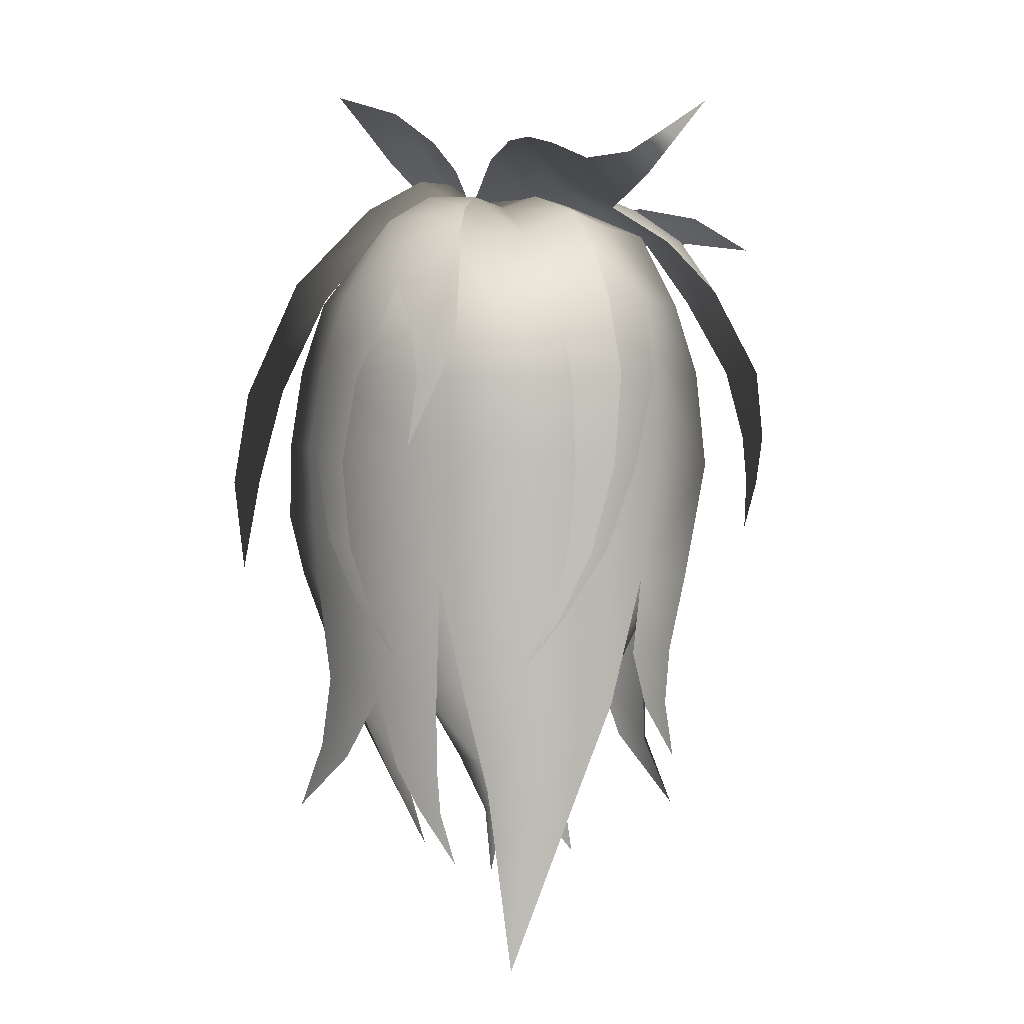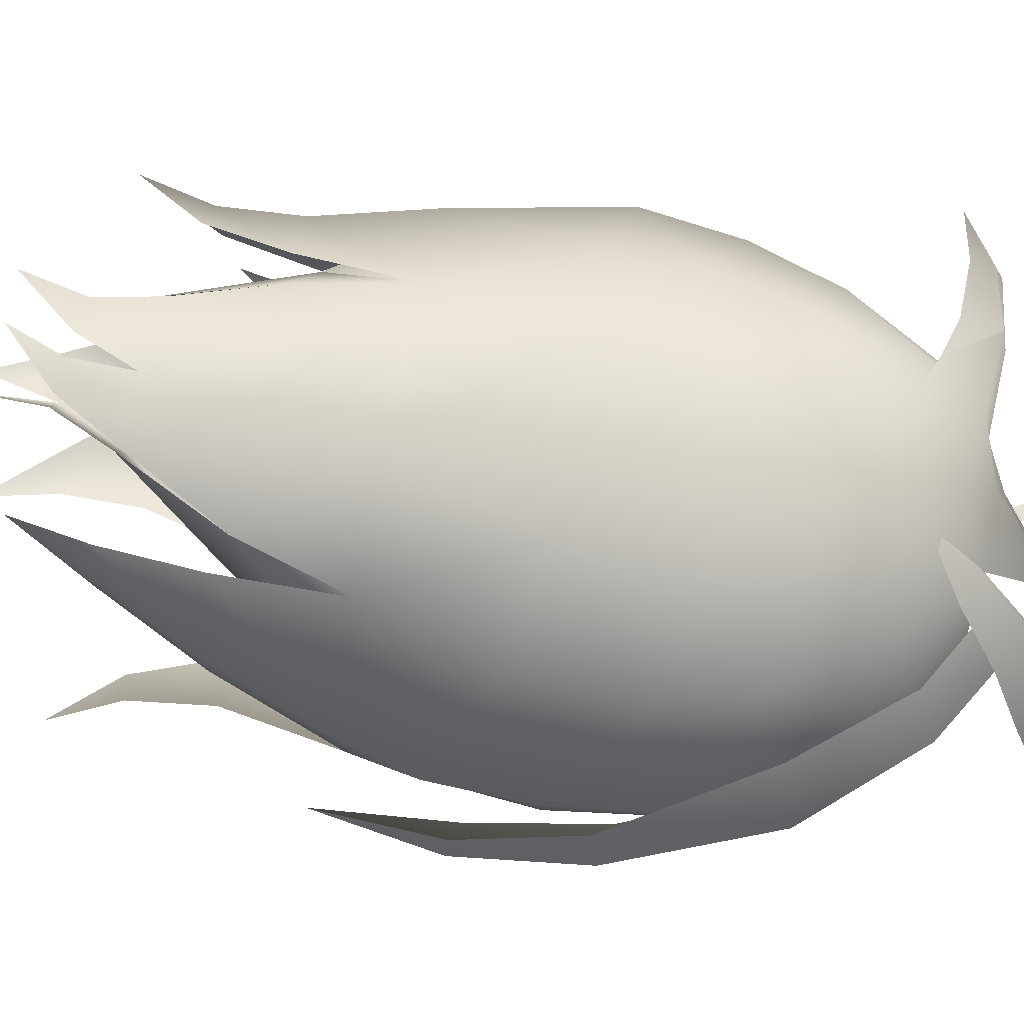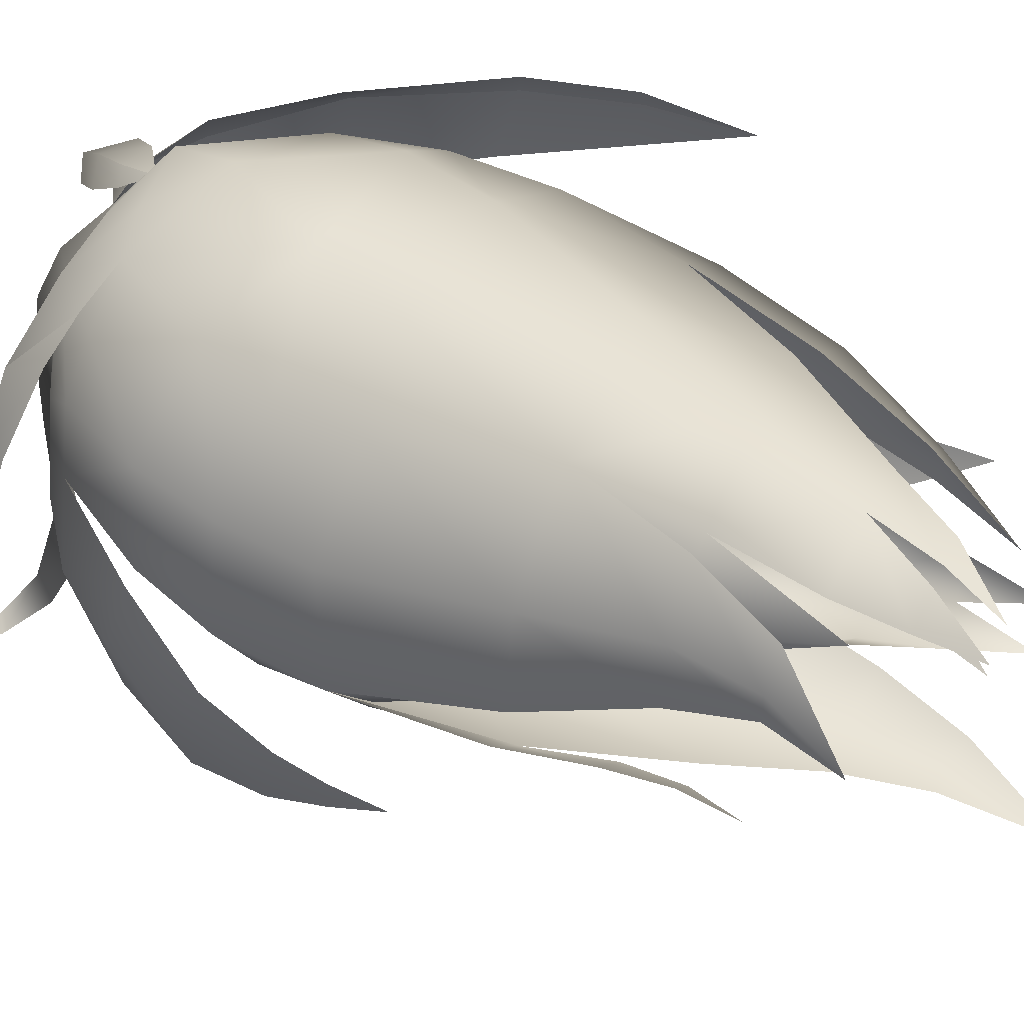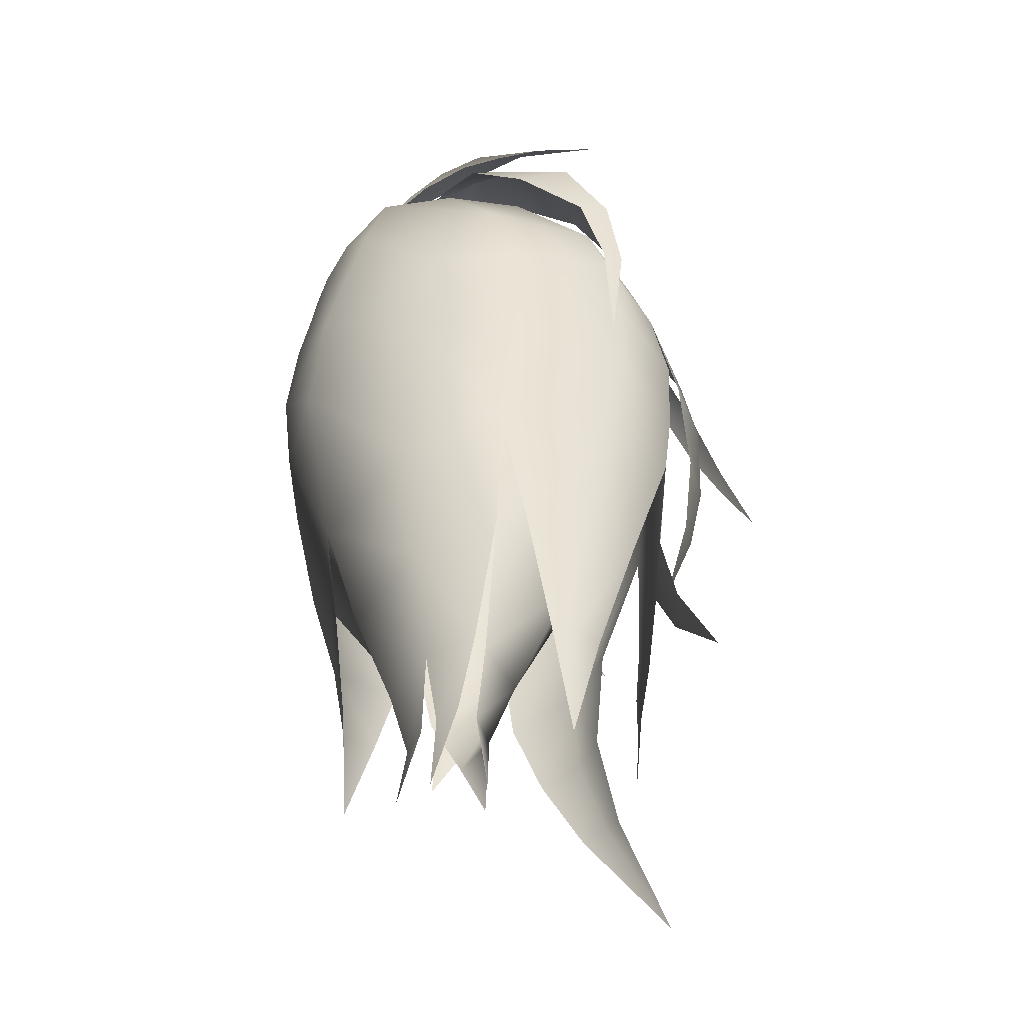
<metadata>
{"format":"obj","ext":"obj","renderer":"f3d","projection":"perspective","resolution":1024,"background":"white","views":[{"elev":6.3,"azim":168.5,"up":"+Y"},{"elev":77.2,"azim":102.9,"up":"+Z"},{"elev":40.1,"azim":-64.7,"up":"+Z"},{"elev":-45.6,"azim":37.6,"up":"+Y"}]}
</metadata>
<code>
g M_HairTail
v 0.0272 1.578 -0.1512
v 0.016 1.559 -0.1311
v 0.01957 1.574 -0.1302
v 0.02062 1.558 -0.1496
v 0.01222 1.546 -0.1352
v 0.0272 1.578 -0.1512
v 0.0126 1.545 -0.1494
v 0.005763 1.533 -0.1415
v 0.01171 1.559 -0.1594
v 0.01454 1.58 -0.1636
v -0.002259 1.578 -0.1705
v 0.003952 1.533 -0.1496
v 0.002488 1.526 -0.144
v 0.006169 1.546 -0.155
v -0.003189 1.559 -0.1649
v 0.0008767 1.526 -0.1485
v 0.002187 1.517 -0.1467
v -0.0147 1.56 -0.1613
v -0.016 1.576 -0.167
v -0.0257 1.576 -0.1569
v -0.003102 1.547 -0.1599
v -0.002535 1.533 -0.153
v -0.004273 1.525 -0.1495
v -0.000855 1.517 -0.1501
v -0.008528 1.533 -0.1487
v -0.01372 1.548 -0.1516
v -0.02046 1.559 -0.1526
v -0.02617 1.575 -0.1413
v -0.02286 1.558 -0.1423
v -0.01662 1.547 -0.1464
v -0.01372 1.548 -0.1516
v -0.01055 1.532 -0.1466
v -0.01205 1.545 -0.1374
v -0.01364 1.558 -0.1326
v -0.01662 1.547 -0.1464
v -0.02286 1.558 -0.1423
v 0.02975 1.531 -0.1552
v 0.02656 1.538 -0.1521
v 0.02366 1.537 -0.1558
v 0.02525 1.547 -0.1511
v 0.01973 1.545 -0.1581
v 0.02673 1.56 -0.1514
v 0.01998 1.56 -0.159
v 0.02746 1.568 -0.1521
v 0.01509 1.58 -0.165
v 0.02787 1.578 -0.1522
v 0.02606 1.589 -0.1515
v 0.01259 1.562 -0.1656
v -0.001664 1.578 -0.1723
v 0.01498 1.589 -0.1642
v 0.01286 1.545 -0.1641
v 0.01741 1.536 -0.1591
v 0.01262 1.536 -0.1632
v 0.01466 1.531 -0.1609
v 0.01227 1.531 -0.1637
v 0.01058 1.524 -0.1653
v 0.01324 1.598 -0.1609
v 0.02199 1.598 -0.1511
v 0.01584 1.608 -0.1495
v 0.009527 1.607 -0.1554
v 0.004414 1.612 -0.1477
v 0.003849 1.597 -0.1628
v -0.0009526 1.607 -0.1547
v 0.0003145 1.611 -0.1465
v 0.000471 1.611 -0.1368
v -0.003118 1.598 -0.1662
v -0.002596 1.588 -0.1702
v -0.01563 1.598 -0.1625
v -0.01683 1.588 -0.1661
v -0.02468 1.588 -0.1556
v -0.02235 1.597 -0.1531
v -0.01215 1.608 -0.1552
v -0.01888 1.607 -0.1477
v -0.008794 1.611 -0.1467
v -0.01209 1.61 -0.1373
v -0.003915 1.612 -0.1377
v -0.007309 1.612 -0.135
v 0.001599 1.612 -0.1308
v -0.0257 1.576 -0.1569
v -0.01615 1.577 -0.1676
v -0.0135 1.562 -0.1691
v -0.02165 1.561 -0.1615
v -0.01944 1.551 -0.162
v -0.01293 1.552 -0.1674
v -0.01884 1.544 -0.1621
v -0.01531 1.544 -0.165
v -0.01981 1.537 -0.1625
v -0.0009491 1.563 -0.1713
v -0.009991 1.545 -0.1674
v -0.0001435 1.546 -0.1673
v 0.008494 1.545 -0.1622
v -0.005532 1.534 -0.1676
v 0.005963 1.533 -0.1639
v 0.0004834 1.534 -0.1676
v -0.001181 1.525 -0.1704
v 0.005486 1.524 -0.1687
v 0.002292 1.525 -0.1702
v 0.005784 1.514 -0.1786
v 0.02243 1.625 -0.1443
v 0.01776 1.621 -0.1374
v 0.01393 1.624 -0.1382
v 0.01014 1.621 -0.1329
v 0.008075 1.62 -0.135
v 0.004466 1.616 -0.1325
v 0.006261 1.616 -0.1294
v 0.001665 1.611 -0.1291
v 0.002563 1.611 -0.127
v -1.301e-05 1.606 -0.1252
v -0.01166 1.603 -0.1262
v -0.0001052 1.597 -0.1212
v -0.007193 1.585 -0.1222
v -0.01745 1.591 -0.1276
v -0.01947 1.583 -0.1283
v -0.01092 1.574 -0.1244
v -0.01646 1.604 -0.1318
v -0.01277 1.609 -0.1304
v -0.0184 1.606 -0.1392
v -0.01209 1.611 -0.1373
v -0.01482 1.61 -0.1425
v -0.01888 1.607 -0.1477
v -0.02363 1.596 -0.1392
v -0.02235 1.597 -0.1531
v -0.02468 1.588 -0.1556
v -0.02646 1.586 -0.1398
v -0.0257 1.576 -0.1569
v -0.02766 1.575 -0.1407
v -0.02263 1.559 -0.1555
v -0.02015 1.574 -0.1307
v -0.01364 1.558 -0.1326
v -0.02402 1.558 -0.1418
v -0.01862 1.546 -0.153
v -0.02071 1.545 -0.1433
v -0.01512 1.545 -0.1374
v -0.01917 1.536 -0.1503
v -0.02055 1.536 -0.1458
v -0.0175 1.536 -0.1422
v -0.0232 1.527 -0.1498
v -0.01945 1.623 -0.1761
v -0.01484 1.62 -0.1733
v -0.01621 1.619 -0.1744
v -0.01134 1.617 -0.1699
v -0.01349 1.614 -0.1708
v -0.01162 1.611 -0.1652
v -0.007266 1.617 -0.1637
v -0.01191 1.61 -0.1591
v -0.004423 1.619 -0.156
v -0.01055 1.613 -0.1512
v -0.00265 1.62 -0.1488
v -0.01691 1.61 -0.1527
v -0.01812 1.606 -0.1643
v -0.00878 1.614 -0.1422
v -0.001311 1.62 -0.1425
v -0.02193 1.606 -0.1569
v -0.02364 1.599 -0.1673
v -0.01482 1.61 -0.1425
v -0.01888 1.607 -0.1477
v -0.02358 1.598 -0.1545
v -0.01209 1.611 -0.1373
v -0.006927 1.612 -0.1349
v -0.01203 1.609 -0.1296
v 0.0002324 1.618 -0.1371
v 0.001599 1.612 -0.1308
v -0.02121 1.611 -0.1392
v -0.02551 1.599 -0.1606
v -0.02902 1.589 -0.1687
v -0.02733 1.588 -0.1609
v -0.02995 1.58 -0.1686
v -0.02876 1.58 -0.1639
v -0.02943 1.574 -0.1678
v -0.02883 1.574 -0.1655
v -0.02807 1.568 -0.1672
v -0.02138 1.61 -0.1342
v -0.02855 1.609 -0.1412
v -0.02868 1.608 -0.1388
v -0.01648 1.604 -0.1294
v -0.01166 1.603 -0.1262
v -0.006438 1.604 -0.1242
v -0.0001052 1.597 -0.1212
v 0.00183 1.605 -0.1227
v -0.005534 1.608 -0.1269
v -0.02138 1.61 -0.1342
v -0.02131 1.606 -0.1329
v -0.02868 1.608 -0.1388
v -0.02867 1.606 -0.1383
v -0.03529 1.605 -0.1442
v -0.02855 1.609 -0.1412
v 0.00661 1.612 -0.1298
v 0.001054 1.612 -0.1307
v 0.005285 1.614 -0.1321
v 0.00956 1.615 -0.1328
v 0.01359 1.608 -0.1276
v 0.01698 1.611 -0.1322
v 0.02726 1.6 -0.1307
v 0.02249 1.598 -0.1268
v 0.0322 1.583 -0.1266
v 0.03423 1.585 -0.1296
v 0.03521 1.572 -0.1269
v 0.03635 1.572 -0.1291
v 0.03506 1.559 -0.1285
v 0.005285 1.614 -0.1321
v 0.001054 1.612 -0.1307
v 0.005838 1.612 -0.1346
v 0.00956 1.615 -0.1328
v 0.01566 1.608 -0.1374
v 0.01698 1.611 -0.1322
v 0.01566 1.608 -0.1374
v 0.02726 1.6 -0.1307
v 0.02393 1.598 -0.1371
v 0.03423 1.585 -0.1296
v 0.02979 1.585 -0.135
v 0.03635 1.572 -0.1291
v 0.03297 1.572 -0.132
v 0.03506 1.559 -0.1285
v 0.001599 1.612 -0.1308
v -0.003915 1.612 -0.1377
v 0.000471 1.611 -0.1368
v -0.004348 1.612 -0.1456
v -0.008794 1.611 -0.1467
v 0.0003145 1.611 -0.1465
v -0.00716 1.61 -0.157
v -0.00716 1.61 -0.157
v -0.01215 1.608 -0.1552
v -0.0009526 1.607 -0.1547
v -0.008279 1.605 -0.1634
v -0.008279 1.605 -0.1634
v -0.01563 1.598 -0.1625
v -0.009115 1.599 -0.1684
v -0.009548 1.589 -0.1734
v -0.01523 1.588 -0.1679
v -0.008156 1.578 -0.1757
v -0.01225 1.577 -0.1704
v -0.005255 1.566 -0.1755
v -0.008093 1.566 -0.1722
v -0.00153 1.558 -0.1735
v -0.002637 1.558 -0.1722
v 0.002899 1.551 -0.1707
v -0.003118 1.598 -0.1662
v -0.009115 1.599 -0.1684
v -0.009548 1.589 -0.1734
v -0.003832 1.588 -0.1705
v -0.003806 1.577 -0.1727
v -0.008156 1.578 -0.1757
v -0.002777 1.567 -0.1735
v -0.005255 1.566 -0.1755
v -0.0005326 1.558 -0.1727
v -0.00153 1.558 -0.1735
v 0.002899 1.551 -0.1707
v 0.02176 1.559 -0.1643
v 0.0179 1.551 -0.1636
v 0.02303 1.559 -0.1614
v 0.02406 1.567 -0.1641
v 0.0261 1.567 -0.1587
v 0.02733 1.578 -0.1551
v 0.02487 1.578 -0.1635
v 0.02297 1.588 -0.1633
v 0.02606 1.589 -0.1515
v 0.02278 1.599 -0.1515
v 0.0177 1.6 -0.1641
v 0.02436 1.597 -0.1396
v 0.0275 1.588 -0.1396
v 0.0166 1.596 -0.1276
v 0.02787 1.578 -0.1522
v 0.02914 1.578 -0.1393
v 0.02746 1.568 -0.1521
v 0.02044 1.586 -0.1289
v 0.02929 1.568 -0.1388
v 0.02673 1.56 -0.1514
v 0.02012 1.573 -0.1297
v 0.02742 1.56 -0.139
v 0.02253 1.546 -0.1493
v 0.008321 1.575 -0.1242
v 0.01135 1.585 -0.1235
v 0.016 1.559 -0.1311
v 0.01572 1.545 -0.1368
v 0.02238 1.545 -0.1409
v 0.01439 1.533 -0.1431
v 0.01665 1.532 -0.145
v 0.01705 1.533 -0.1491
v 0.01216 1.523 -0.1502
v 0.00328 1.558 -0.1284
v 0.01222 1.546 -0.1352
v 0.001031 1.546 -0.1336
v 0.005682 1.534 -0.1395
v -0.01092 1.574 -0.1244
v -0.007193 1.585 -0.1222
v -0.01364 1.558 -0.1326
v -0.0001052 1.597 -0.1212
v -0.01205 1.545 -0.1374
v 0.00183 1.605 -0.1227
v -0.001566 1.534 -0.1392
v -0.01002 1.534 -0.1425
v -0.008864 1.527 -0.1448
v -0.004756 1.526 -0.1425
v -0.01001 1.519 -0.1445
v -0.002079 1.526 -0.1421
v 0.001577 1.526 -0.1417
v -0.004652 1.519 -0.1444
v 0.009386 1.606 -0.1277
v 0.001599 1.612 -0.1308
v 0.01533 1.607 -0.1355
v 0.007456 1.612 -0.1386
v 0.000471 1.611 -0.1368
v 0.004414 1.612 -0.1477
v 0.01597 1.608 -0.1398
v 0.01069 1.612 -0.1468
v 0.007676 1.61 -0.1577
v 0.01637 1.609 -0.1498
v 0.01241 1.609 -0.1569
v 0.009957 1.607 -0.167
v 0.01718 1.605 -0.1559
v 0.01397 1.605 -0.1658
v 0.01163 1.602 -0.1754
v 0.01758 1.595 -0.1743
v 0.01301 1.596 -0.181
v 0.01784 1.589 -0.1811
v 0.01564 1.589 -0.1844
v 0.01975 1.581 -0.1857
v -1.301e-05 1.606 -0.1252
v 0.002563 1.611 -0.127
v 0.005822 1.61 -0.1265
v 0.006261 1.616 -0.1294
v 0.01028 1.614 -0.1294
v 0.01014 1.621 -0.1329
v 0.01391 1.617 -0.1328
v 0.01776 1.621 -0.1374
g M_HairTail_0
f 3 2 1
f 5 4 2
f 2 4 6
f 7 4 5
f 8 7 5
f 6 4 9
f 7 9 4
f 6 9 10
f 10 9 11
f 8 12 7
f 8 13 12
f 7 14 9
f 12 14 7
f 11 9 15
f 15 9 14
f 13 16 12
f 13 17 16
f 11 15 18
f 18 19 11
f 20 19 18
f 15 14 21
f 18 15 21
f 12 22 14
f 16 22 12
f 21 14 22
f 23 22 16
f 16 24 23
f 25 22 23
f 21 22 25
f 26 21 25
f 26 18 21
f 26 27 18
f 18 27 20
f 20 27 28
f 29 28 27
f 30 29 27
f 31 30 27
f 32 30 31
f 33 30 32
f 34 30 33
f 34 36 35
f 39 38 37
f 40 38 39
f 39 41 40
f 40 41 42
f 41 43 42
f 43 44 42
f 43 45 44
f 46 44 45
f 46 45 47
f 48 43 41
f 48 45 43
f 48 49 45
f 45 50 47
f 45 49 50
f 48 41 51
f 51 41 52
f 52 53 51
f 52 54 53
f 54 55 53
f 54 56 55
f 47 50 57
f 58 47 57
f 58 57 59
f 60 59 57
f 61 59 60
f 57 50 62
f 57 62 60
f 61 60 63
f 63 60 62
f 63 64 61
f 61 64 65
f 62 66 63
f 62 50 67
f 62 67 66
f 67 50 49
f 66 67 68
f 49 69 67
f 68 67 69
f 68 69 70
f 68 70 71
f 68 71 72
f 73 72 71
f 73 74 72
f 73 75 74
f 75 76 74
f 75 77 76
f 76 77 78
f 70 69 79
f 80 79 69
f 80 69 49
f 79 80 81
f 80 49 81
f 82 79 81
f 83 82 81
f 84 83 81
f 84 85 83
f 86 85 84
f 87 85 86
f 49 88 81
f 81 88 89
f 48 88 49
f 89 88 90
f 48 90 88
f 91 90 48
f 89 90 92
f 93 90 91
f 90 94 92
f 93 94 90
f 92 94 95
f 96 94 93
f 94 97 95
f 96 97 94
f 95 97 98
f 98 97 96
f 101 100 99
f 101 102 100
f 103 102 101
f 103 104 102
f 105 102 104
f 104 106 105
f 106 107 105
f 108 107 106
f 111 110 109
f 109 112 111
f 112 113 111
f 111 113 114
f 109 115 112
f 116 115 109
f 117 115 116
f 117 116 118
f 118 119 117
f 117 119 120
f 117 121 115
f 117 120 121
f 112 115 121
f 121 120 122
f 122 123 121
f 121 124 112
f 121 123 124
f 112 124 113
f 125 124 123
f 126 124 125
f 126 113 124
f 126 125 127
f 128 113 126
f 128 114 113
f 129 114 128
f 130 126 127
f 130 128 126
f 129 128 130
f 127 131 130
f 130 132 129
f 131 132 130
f 132 133 129
f 131 134 132
f 132 135 133
f 134 135 132
f 135 136 133
f 134 137 135
f 135 137 136
f 140 139 138
f 141 139 140
f 141 140 142
f 142 143 141
f 141 143 144
f 144 143 145
f 144 145 146
f 147 146 145
f 147 148 146
f 145 149 147
f 150 149 145
f 147 151 148
f 152 148 151
f 150 153 149
f 150 154 153
f 149 155 147
f 147 155 151
f 156 155 149
f 149 153 156
f 156 153 157
f 158 151 155
f 152 151 159
f 159 151 158
f 158 160 159
f 161 152 159
f 162 161 159
f 158 163 160
f 164 153 154
f 164 157 153
f 154 165 164
f 157 164 166
f 166 164 165
f 165 167 166
f 167 168 166
f 167 169 168
f 169 170 168
f 169 171 170
f 172 160 163
f 163 173 172
f 174 172 173
f 172 175 160
f 160 175 176
f 177 160 176
f 178 177 176
f 179 177 178
f 177 180 160
f 179 180 177
f 160 180 159
f 179 162 180
f 159 180 162
f 182 175 181
f 181 183 182
f 183 184 182
f 183 185 184
f 186 185 183
f 189 188 187
f 189 187 190
f 191 190 187
f 192 190 191
f 191 193 192
f 191 194 193
f 193 194 195
f 195 196 193
f 195 197 196
f 197 198 196
f 197 199 198
f 202 201 200
f 200 203 202
f 204 202 203
f 204 203 205
f 205 207 206
f 208 206 207
f 207 209 208
f 210 208 209
f 209 211 210
f 212 210 211
f 211 213 212
f 216 215 214
f 216 217 215
f 218 215 217
f 219 217 216
f 217 220 218
f 219 221 217
f 218 220 222
f 223 221 219
f 220 224 222
f 223 225 221
f 222 224 226
f 226 224 227
f 227 228 226
f 229 226 228
f 229 228 230
f 231 229 230
f 230 232 231
f 232 233 231
f 232 234 233
f 234 235 233
f 234 236 235
f 237 225 223
f 238 225 237
f 237 239 238
f 237 240 239
f 239 240 241
f 242 239 241
f 241 243 242
f 243 244 242
f 243 245 244
f 245 246 244
f 245 247 246
f 250 249 248
f 250 248 251
f 252 250 251
f 251 253 252
f 254 253 251
f 255 253 254
f 255 256 253
f 257 256 255
f 257 255 258
f 259 256 257
f 259 260 256
f 261 260 259
f 262 256 260
f 262 260 263
f 263 264 262
f 261 265 260
f 263 260 265
f 263 266 264
f 267 264 266
f 268 266 263
f 263 265 268
f 267 266 269
f 266 268 269
f 269 270 267
f 268 265 271
f 265 261 272
f 265 272 271
f 273 269 268
f 268 271 273
f 273 274 269
f 274 275 269
f 269 275 270
f 274 276 275
f 275 277 270
f 276 277 275
f 277 278 270
f 276 279 277
f 277 279 278
f 271 280 273
f 273 280 281
f 281 280 282
f 281 282 283
f 284 280 271
f 284 271 285
f 286 280 284
f 286 282 280
f 271 272 285
f 285 272 287
f 287 272 261
f 288 282 286
f 287 261 289
f 282 288 290
f 282 290 283
f 291 290 288
f 291 292 290
f 292 293 290
f 292 294 293
f 290 295 283
f 295 296 283
f 295 297 296
f 298 289 261
f 289 298 299
f 300 298 261
f 299 298 300
f 259 300 261
f 300 301 299
f 302 299 301
f 302 301 303
f 259 304 300
f 300 304 301
f 301 305 303
f 304 305 301
f 303 305 306
f 307 304 259
f 307 305 304
f 259 257 307
f 306 305 308
f 307 308 305
f 306 308 309
f 257 310 307
f 310 308 307
f 258 310 257
f 309 308 311
f 310 311 308
f 258 311 310
f 309 311 312
f 312 311 258
f 313 312 258
f 313 314 312
f 313 315 314
f 315 316 314
f 315 317 316
f 320 319 318
f 321 319 320
f 322 321 320
f 321 322 323
f 324 323 322
f 324 325 323

</code>
